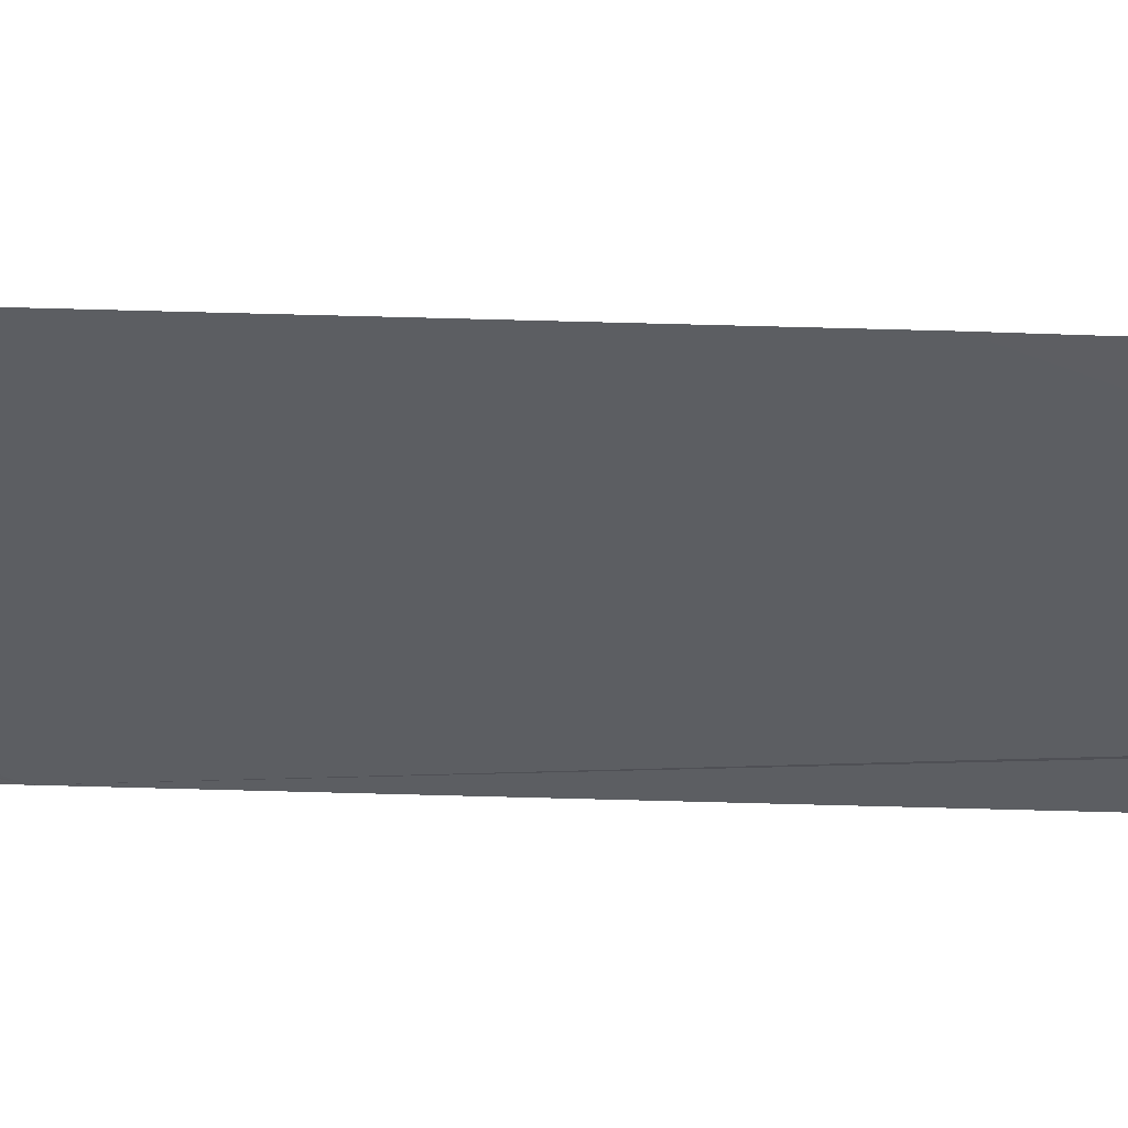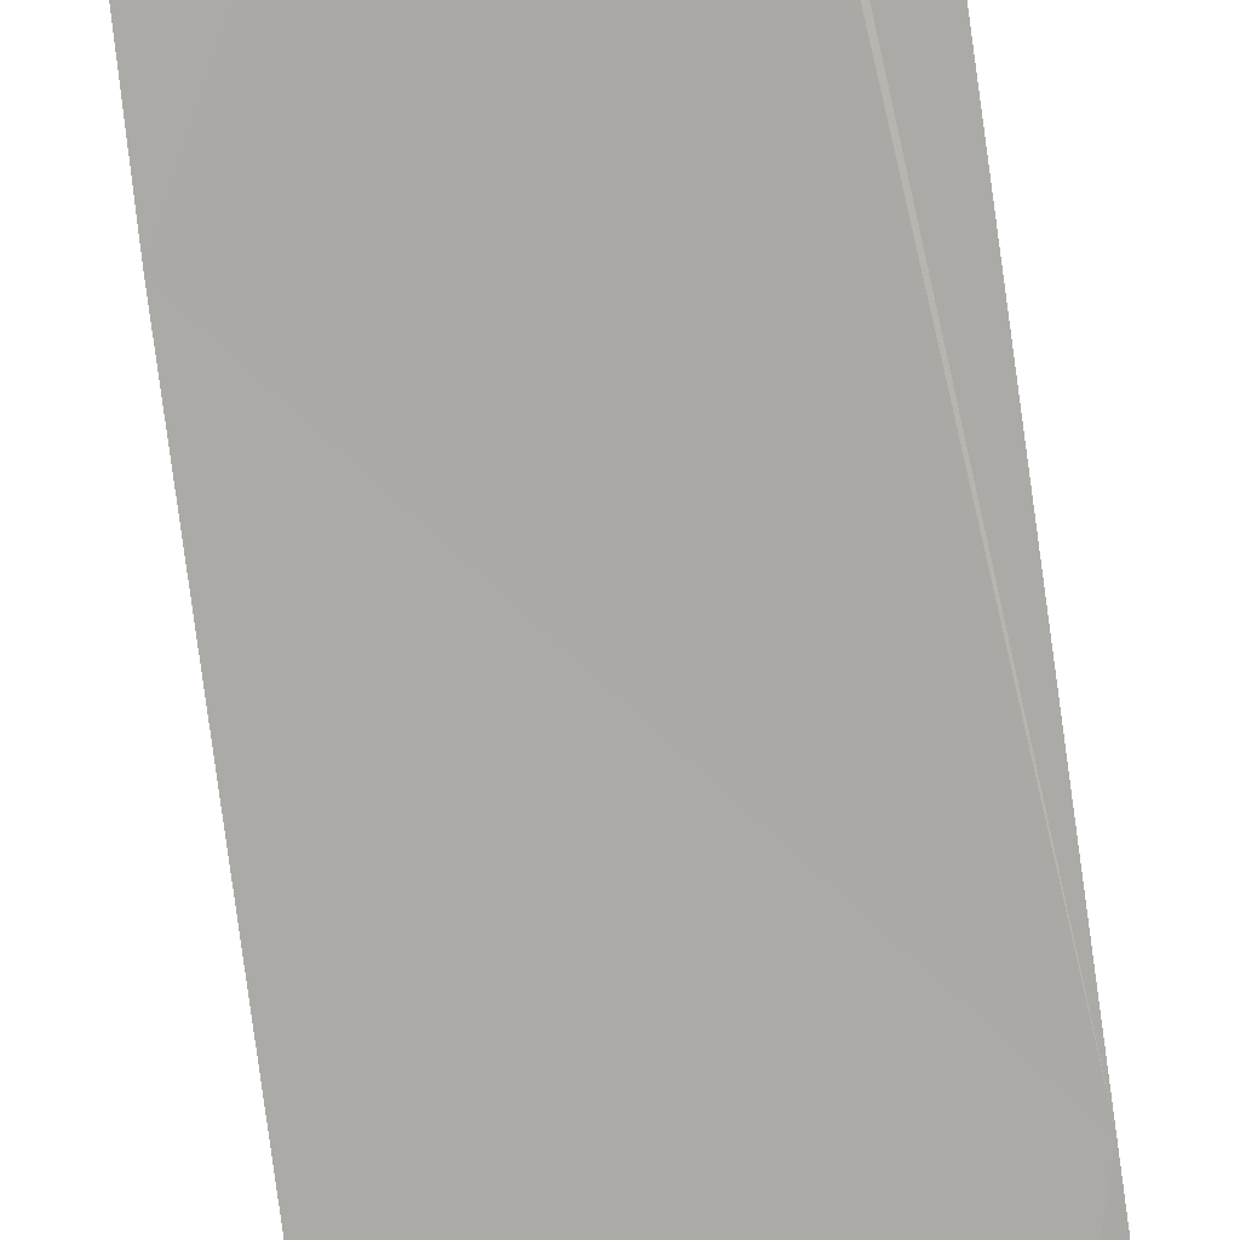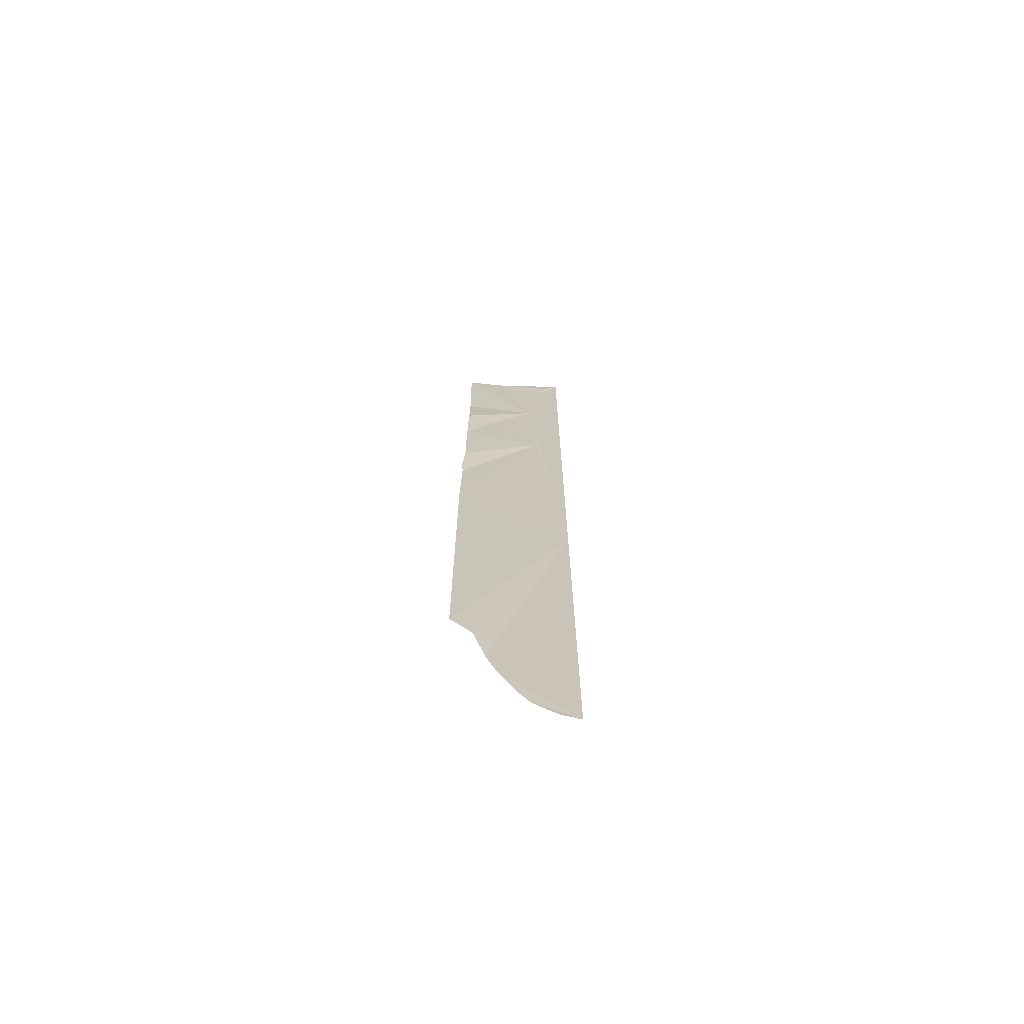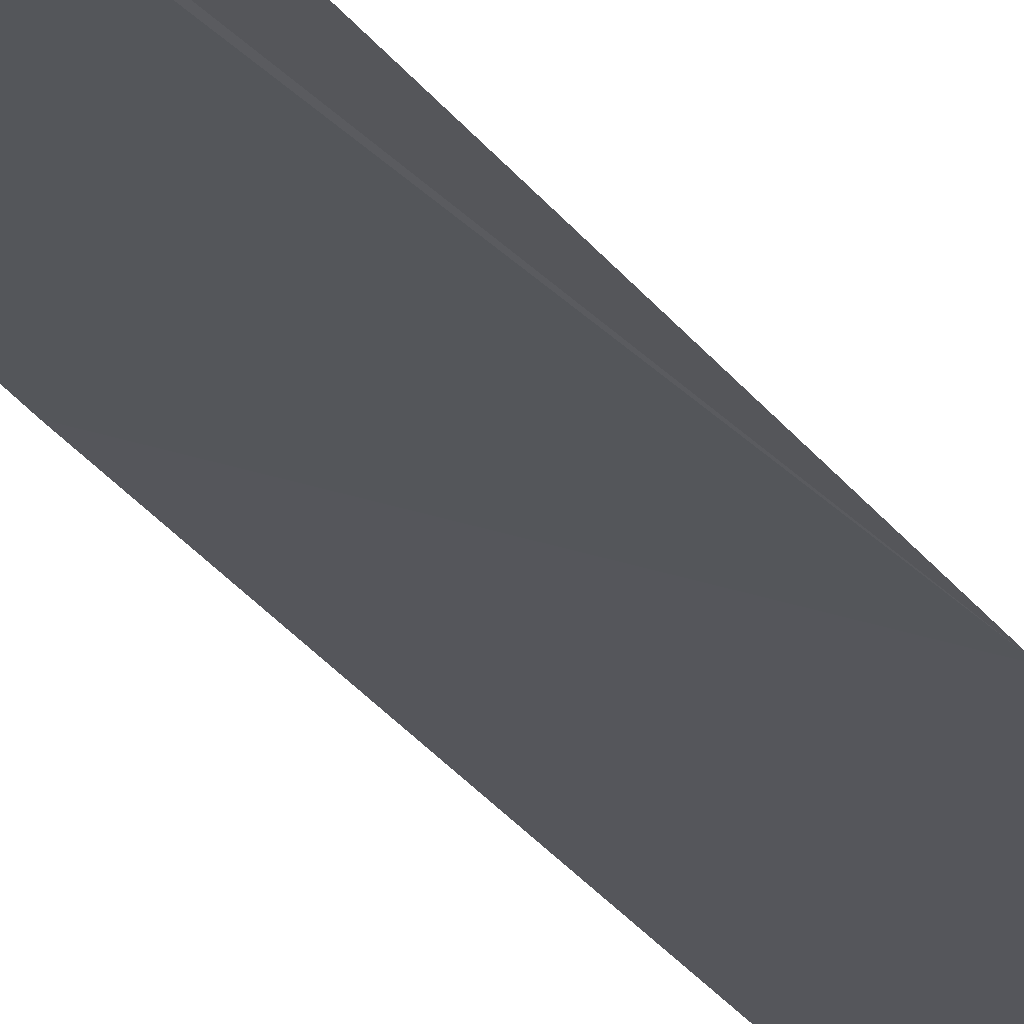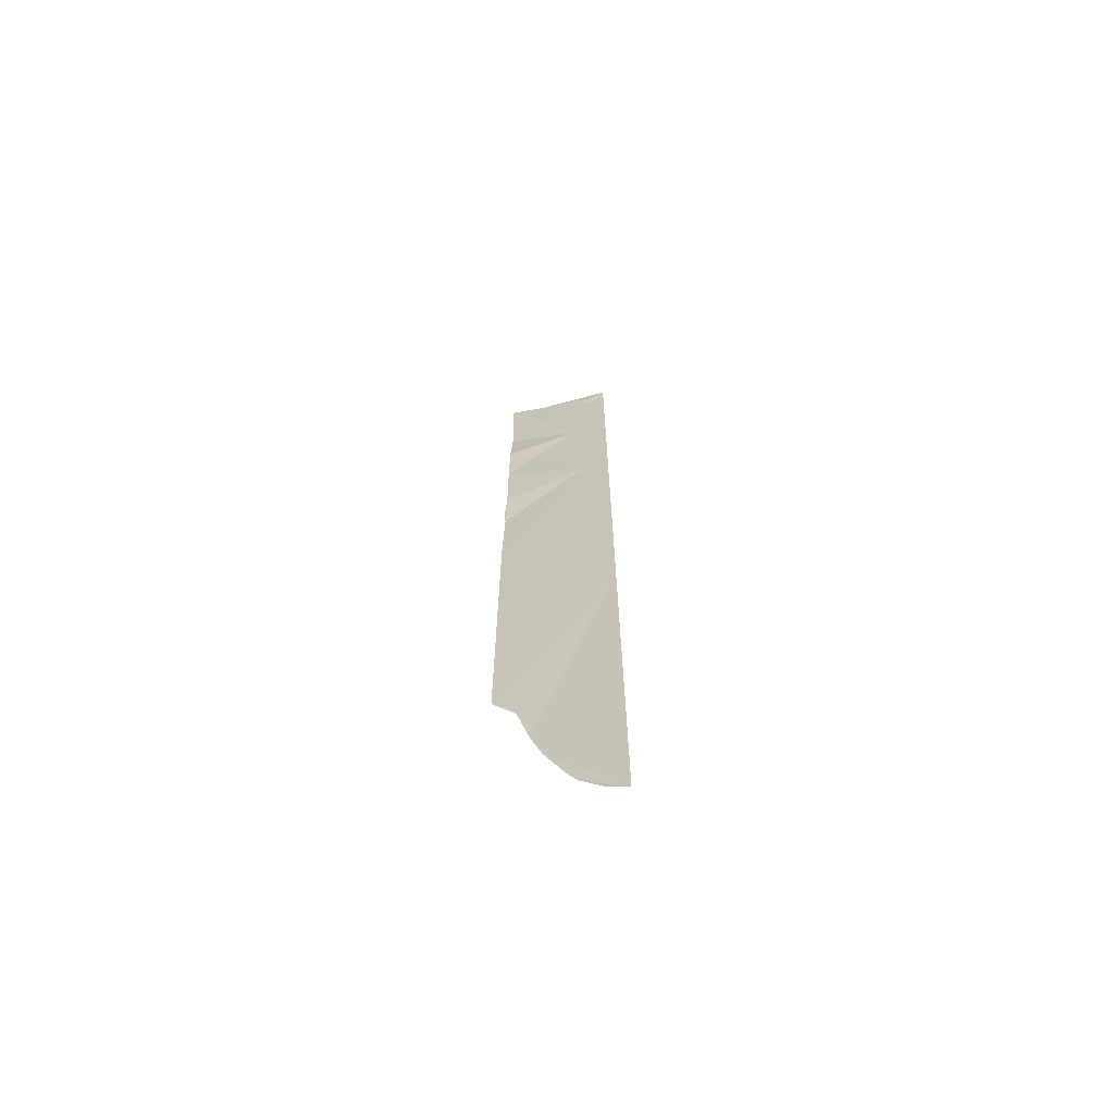
<metadata>
{"format":"obj","ext":"obj","renderer":"f3d","projection":"perspective","resolution":1024,"background":"white","views":[{"elev":-31.9,"azim":-92.8,"up":"+Y"},{"elev":-77.9,"azim":7.7,"up":"+Y"},{"elev":-70.0,"azim":-7.5,"up":"+Z"},{"elev":-29.0,"azim":28.6,"up":"+Y"},{"elev":-67.7,"azim":9.4,"up":"+Z"}]}
</metadata>
<code>
o my_crack_surf1_325
v 128.9 -3.55 3875
v 191.9 -10.15 3802
v 128.9 -3.871 3684
v 191.9 -10.15 4113
v 185.7 -10.02 4105
v 181.9 -9.29 4098
v 151.4 -6.059 4113
v 172.1 -8.03 4046
v 131.4 -4.901 4055
v 130.9 -5.615 4113
v 147.4 -6.733 4017
v 130.4 -6.218 3990
v 176.8 -8.949 3973
v 130.9 -7.558 4024
v 129 -3.835 3929
v 129.6 -3.312 3919
v 130.4 -5.655 3948
v 163.9 -6.168 3603
v 153.7 -5.127 3626
v 191.9 -10.15 3576
v 147.6 -4.28 3644
v 141.1 -4.528 3669
v 181.3 -8.809 3581
v 169.1 -6.861 3594
f 1 3 2
f 4 5 6
f 7 6 5
f 4 8 2
f 9 8 10
f 11 12 13
f 5 4 7
f 2 8 13
f 9 14 8
f 11 8 14
f 7 10 8
f 14 12 11
f 2 13 1
f 15 16 17
f 8 4 6
f 13 8 11
f 13 17 16
f 13 12 17
f 18 20 19
f 20 2 19
f 2 21 19
f 8 6 7
f 1 13 16
f 22 2 3
f 22 21 2
f 23 20 24
f 18 24 20

</code>
